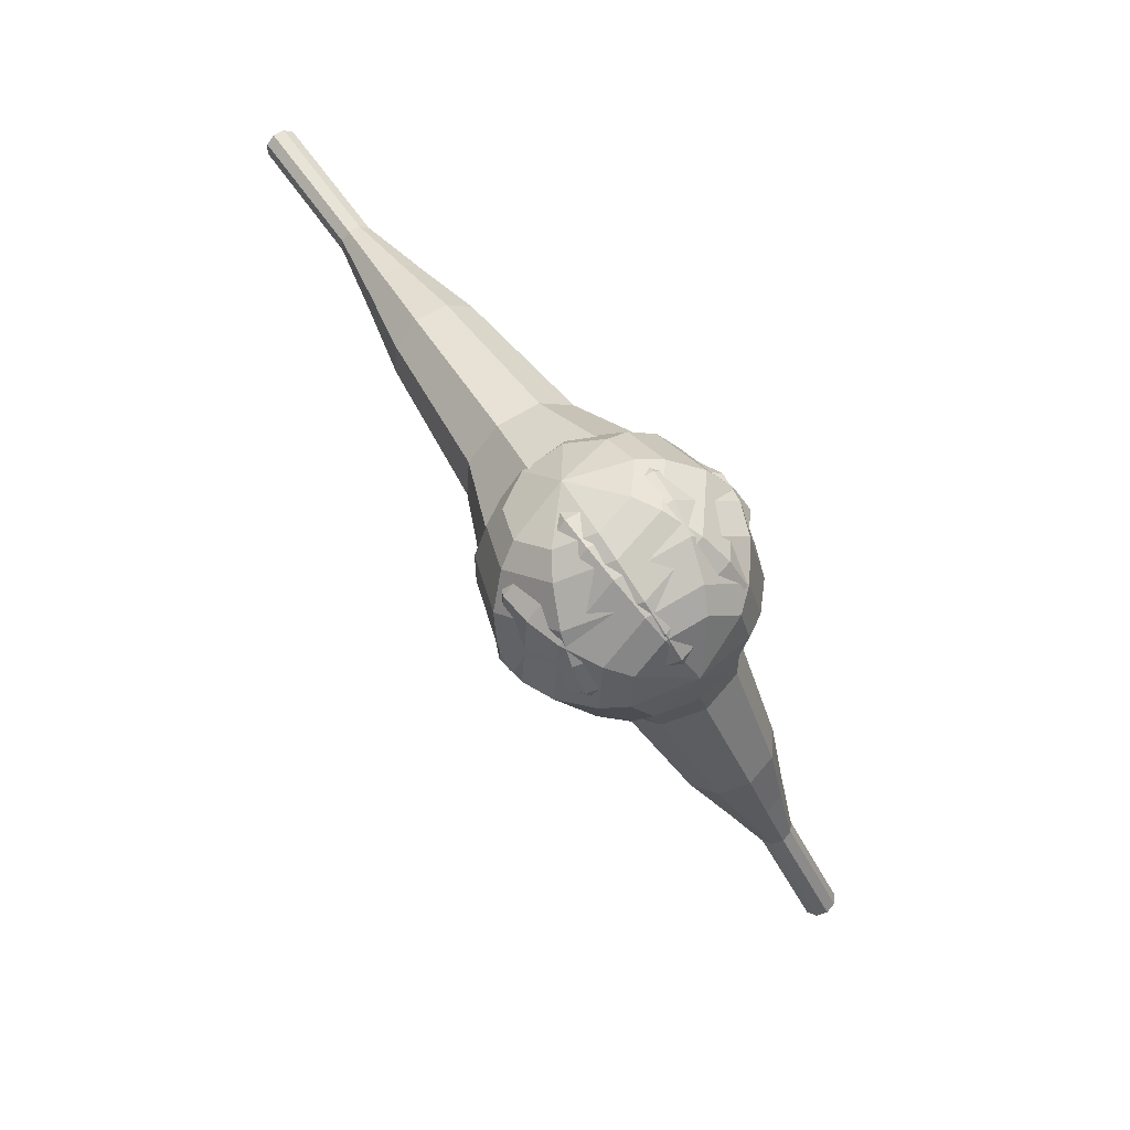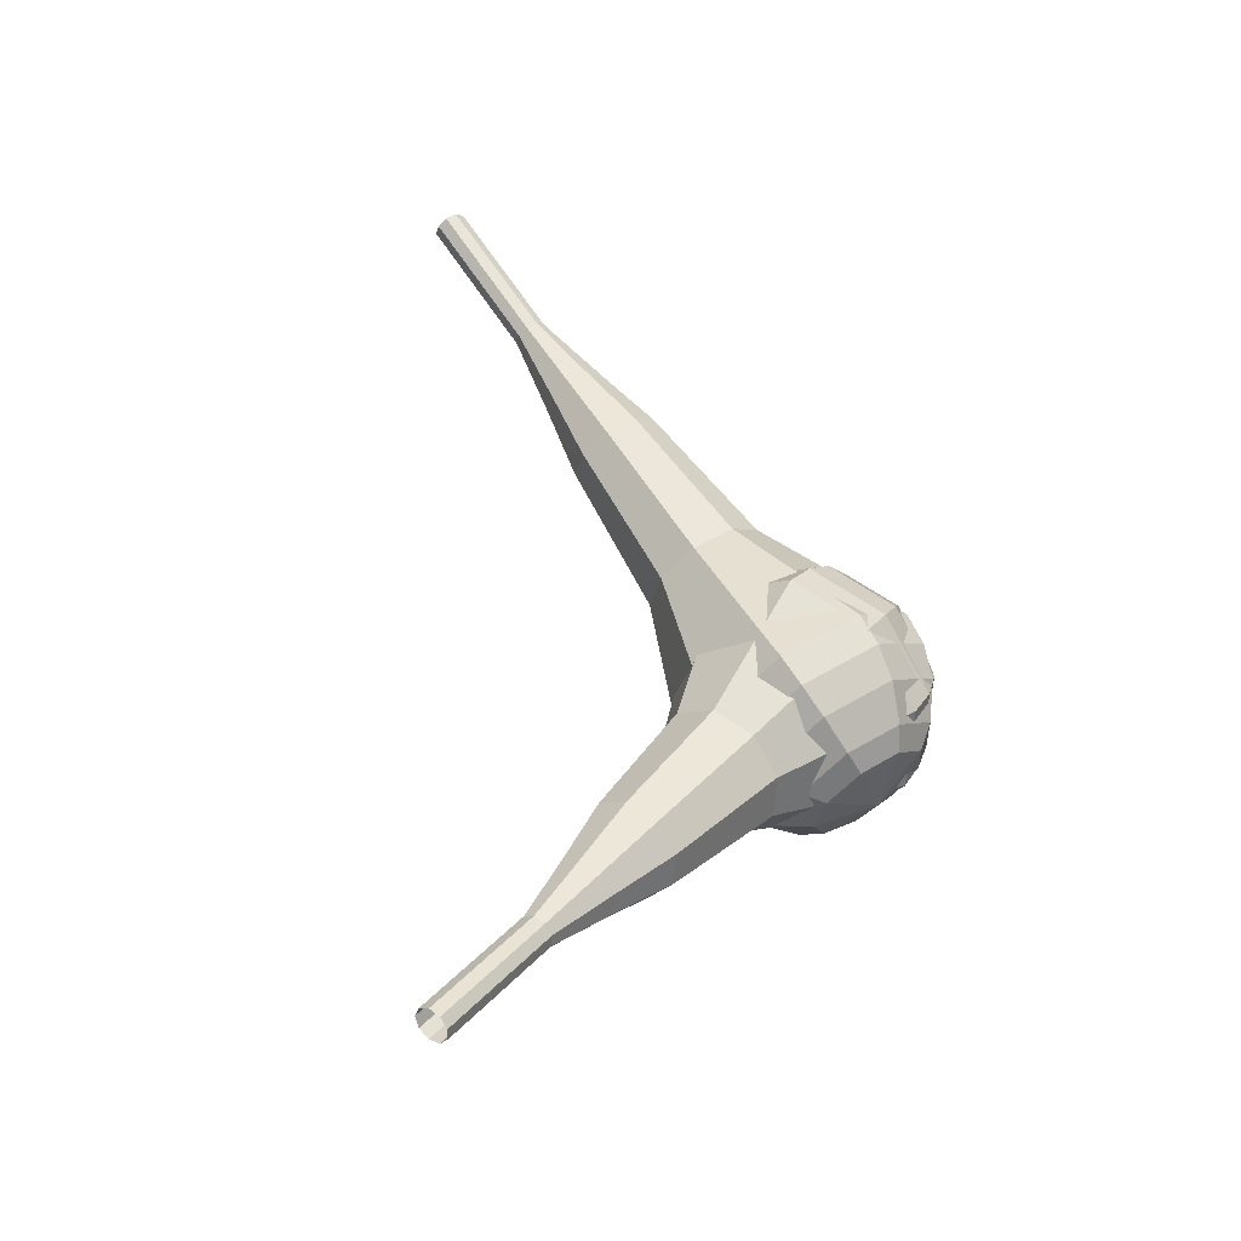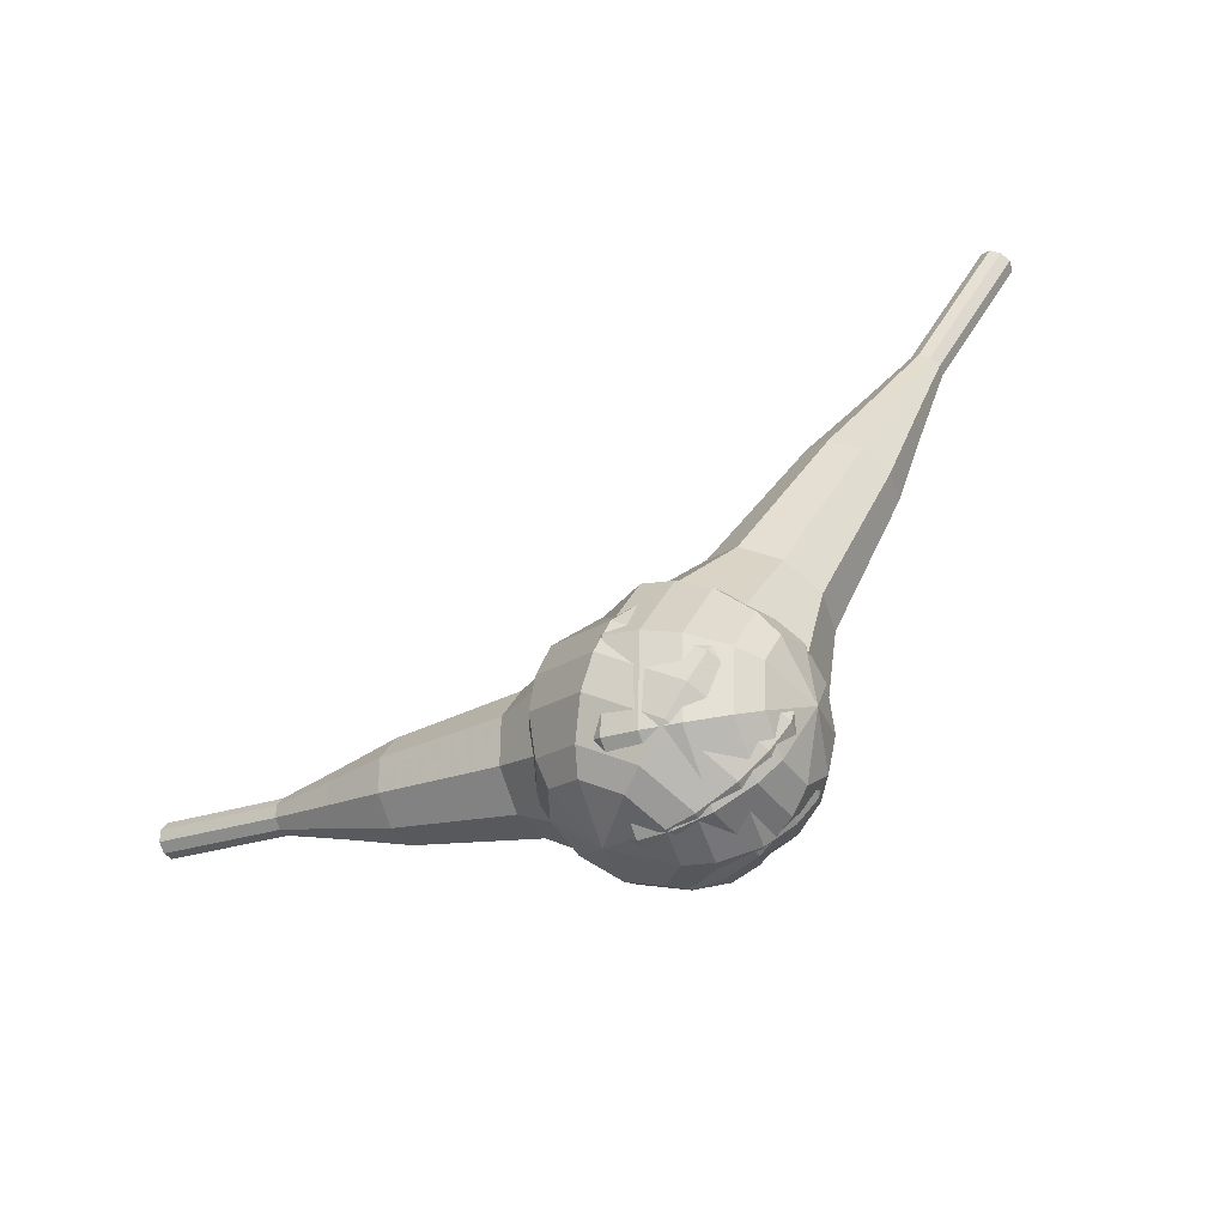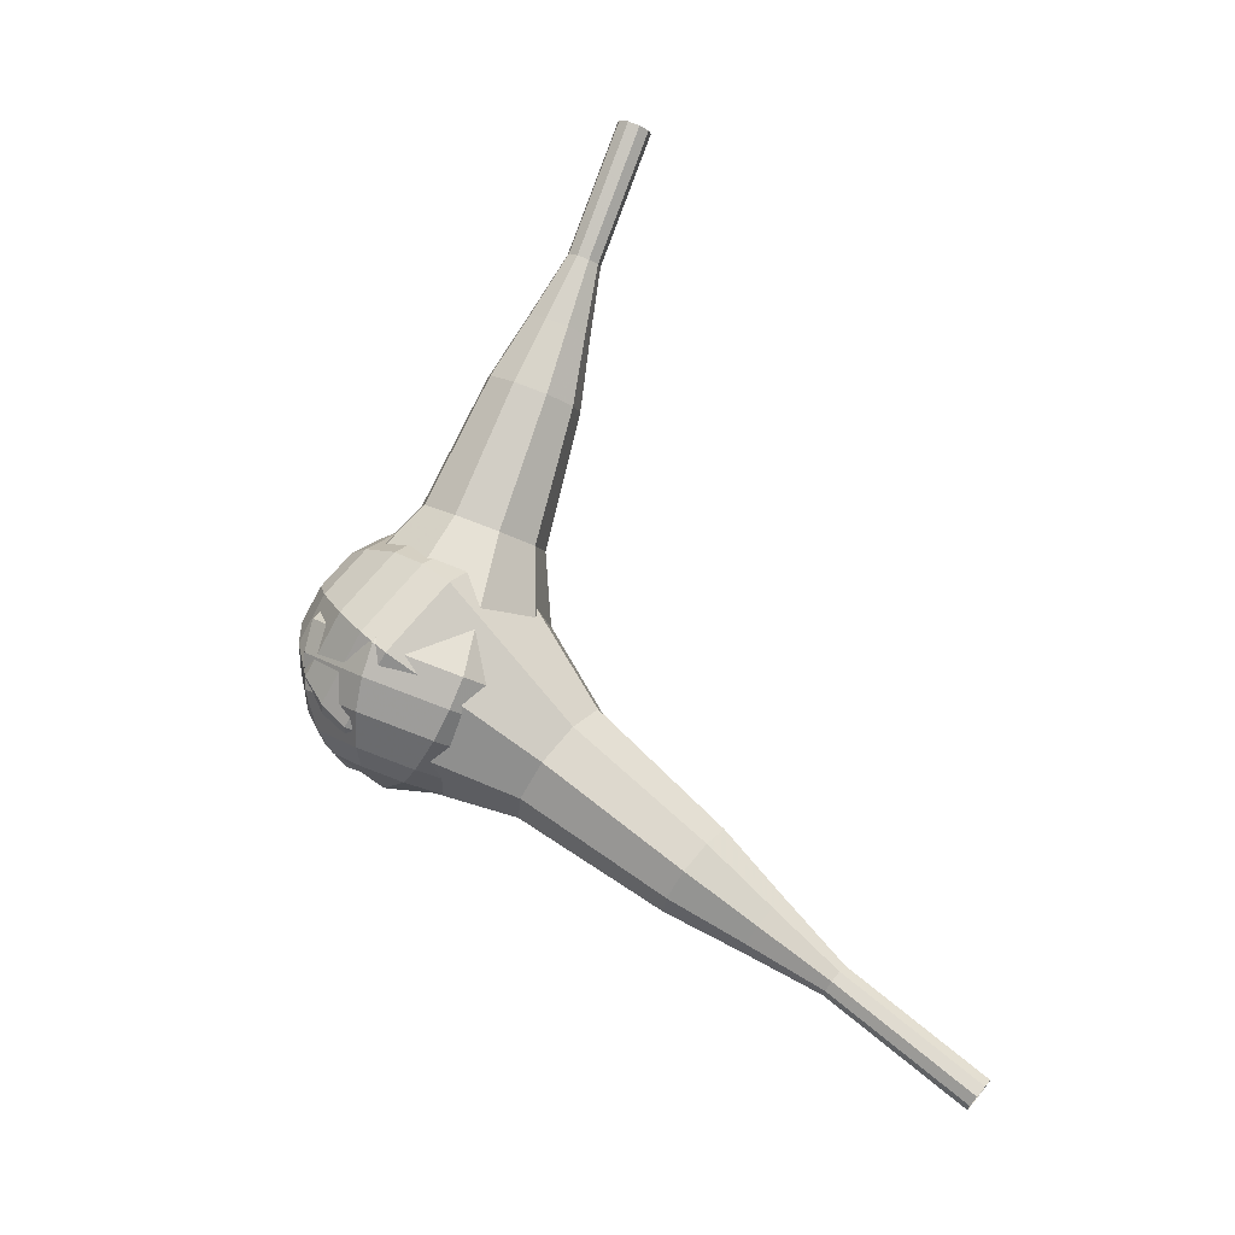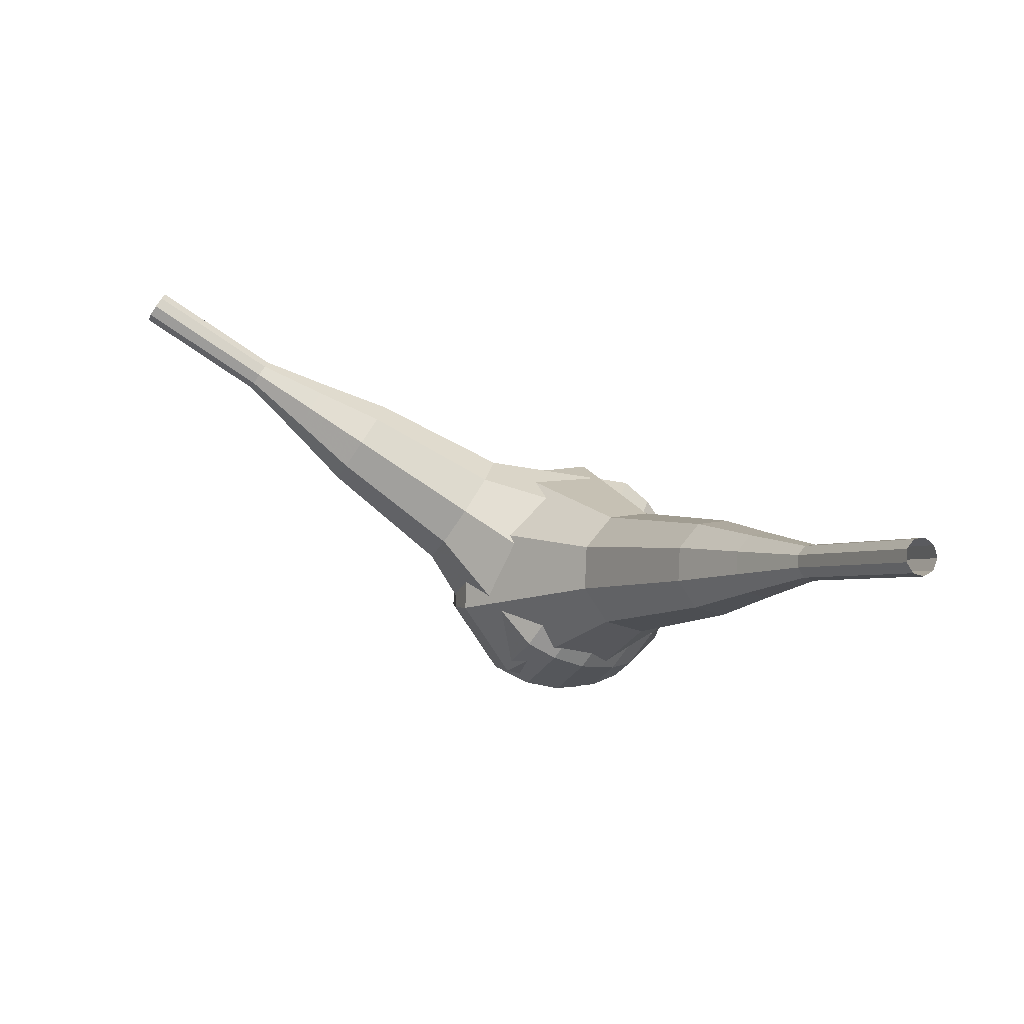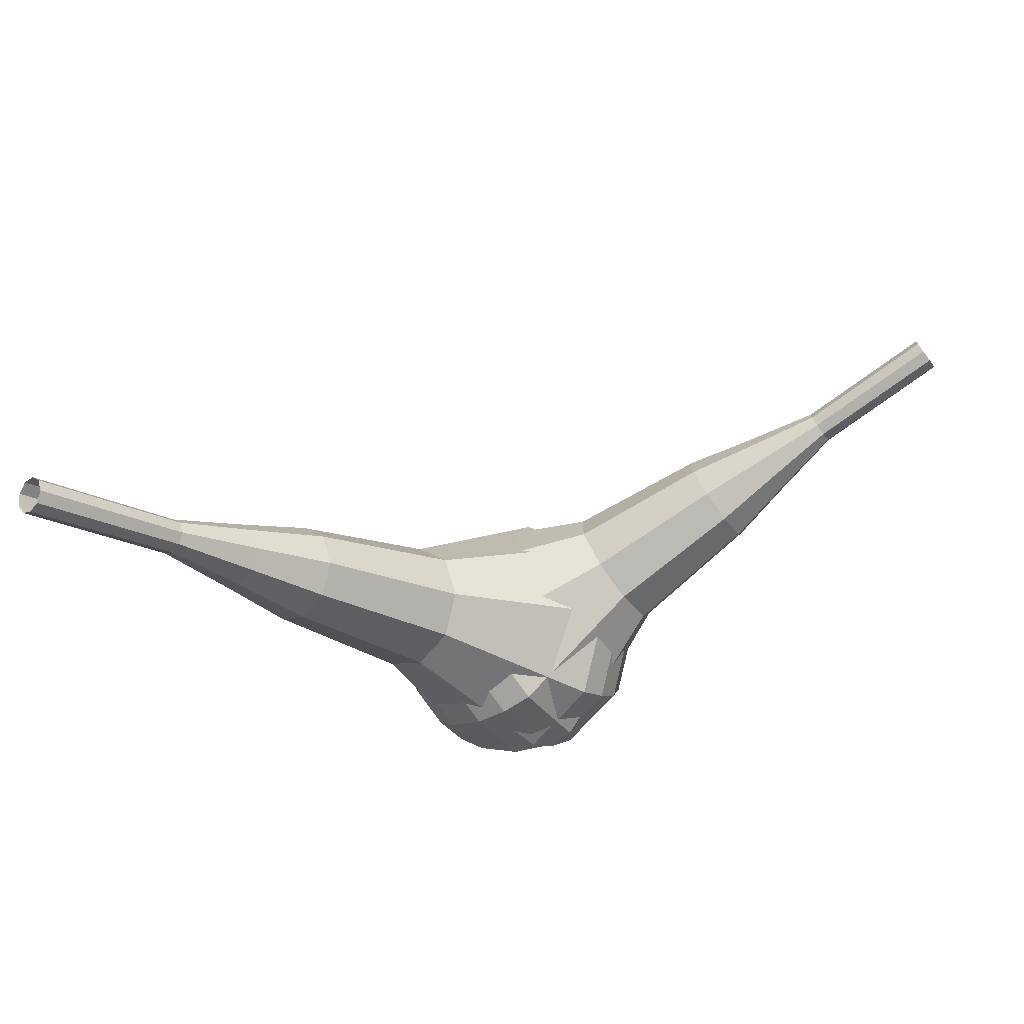
<metadata>
{"format":"obj","ext":"obj","renderer":"f3d","projection":"perspective","resolution":1024,"background":"white","views":[{"elev":-69.0,"azim":147.3,"up":"+Y"},{"elev":69.8,"azim":-76.0,"up":"+Z"},{"elev":-73.3,"azim":53.1,"up":"+Y"},{"elev":58.1,"azim":86.1,"up":"+Z"},{"elev":51.3,"azim":56.2,"up":"+Y"},{"elev":65.6,"azim":-177.1,"up":"+Y"}]}
</metadata>
<code>
g tube1
v 167 143 186.3
v 167.2 142.8 185.7
v 167.6 142.3 185.4
v 168.1 141.9 185.5
v 168.4 141.6 186
v 168.5 141.7 186.7
v 168.2 142 187.2
v 167.7 142.5 187.3
v 167.3 142.9 187
v 167 143 186.3
v 163.8 139.6 186.8
v 163.9 139.4 186.2
v 164.4 138.9 185.8
v 164.9 138.5 185.9
v 165.2 138.2 186.5
v 165.3 138.3 187.1
v 165 138.6 187.7
v 164.5 139.1 187.8
v 164 139.4 187.4
v 163.8 139.6 186.8
v 160.6 136.2 187.3
v 160.7 135.9 186.6
v 161.1 135.5 186.3
v 161.6 135.1 186.4
v 162 134.8 186.9
v 162 134.8 187.6
v 161.7 135.2 188.1
v 161.3 135.7 188.2
v 160.8 136 187.9
v 160.6 136.2 187.3
v 156.7 133.3 187.7
v 157 133 186.5
v 157.7 132.1 185.9
v 158.7 131.3 186.1
v 159.3 130.8 187.1
v 159.4 130.9 188.3
v 158.9 131.5 189.3
v 158 132.4 189.5
v 157.1 133.1 188.9
v 156.7 133.3 187.7
v 152.8 130.6 188.2
v 153.2 130 186.4
v 154.3 128.8 185.4
v 155.7 127.5 185.7
v 156.7 126.8 187.2
v 156.9 126.9 189.1
v 156.1 127.9 190.6
v 154.7 129.2 190.9
v 153.4 130.3 190
v 152.8 130.6 188.2
v 145.7 124.4 189.1
v 146.2 123.6 186.7
v 147.7 122 185.4
v 149.6 120.3 185.9
v 150.9 119.3 187.8
v 151.1 119.5 190.4
v 150 120.8 192.3
v 148.2 122.5 192.8
v 146.5 124 191.5
v 145.7 124.4 189.1
v 136.5 120.1 190
v 137.5 118.6 185.2
v 140.6 115.4 182.6
v 144.3 112 183.5
v 147 110 187.4
v 147.3 110.3 192.6
v 145.2 112.9 196.5
v 141.5 116.4 197.4
v 138.1 119.3 194.8
v 136.5 120.1 190
v 135.4 118.6 190.2
v 136.4 117.1 185.5
v 139.3 114 183.1
v 142.9 110.7 183.9
v 145.5 108.8 187.7
v 145.8 109.1 192.7
v 143.8 111.6 196.4
v 140.3 115 197.3
v 137 117.8 194.8
v 135.4 118.6 190.2
v 134.7 116.7 190.4
v 135.5 115.4 186.2
v 138.2 112.6 184
v 141.4 109.7 184.8
v 143.7 107.9 188.2
v 144 108.3 192.6
v 142.2 110.5 196
v 139 113.5 196.7
v 136.1 116 194.5
v 134.7 116.7 190.4
v 134.5 114.3 190.5
v 135.2 113.3 187.4
v 137.2 111.2 185.7
v 139.7 108.9 186.3
v 141.4 107.6 188.9
v 141.7 107.8 192.2
v 140.2 109.5 194.8
v 137.9 111.9 195.4
v 135.6 113.8 193.7
v 134.5 114.3 190.5
v 134.9 112.7 190.6
v 135.3 112 188.3
v 136.8 110.4 187.1
v 138.6 108.8 187.5
v 139.9 107.8 189.4
v 140.1 108 191.9
v 139 109.2 193.8
v 137.3 110.9 194.2
v 135.6 112.3 193
v 134.9 112.7 190.6
v 136.9 109.6 190.7
v 136.9 109.6 190.7
v 136.9 109.6 190.7
v 136.9 109.6 190.7
v 136.9 109.6 190.7
v 136.9 109.6 190.7
v 136.9 109.6 190.7
v 136.9 109.6 190.7
v 136.9 109.6 190.7
v 136.9 109.6 190.7
f 1 2 12
f 12 11 1
f 2 3 13
f 13 12 2
f 3 4 14
f 14 13 3
f 4 5 15
f 15 14 4
f 5 6 16
f 16 15 5
f 6 7 17
f 17 16 6
f 7 8 18
f 18 17 7
f 8 9 19
f 19 18 8
f 9 10 20
f 20 19 9
f 11 12 22
f 22 21 11
f 12 13 23
f 23 22 12
f 13 14 24
f 24 23 13
f 14 15 25
f 25 24 14
f 15 16 26
f 26 25 15
f 16 17 27
f 27 26 16
f 17 18 28
f 28 27 17
f 18 19 29
f 29 28 18
f 19 20 30
f 30 29 19
f 21 22 32
f 32 31 21
f 22 23 33
f 33 32 22
f 23 24 34
f 34 33 23
f 24 25 35
f 35 34 24
f 25 26 36
f 36 35 25
f 26 27 37
f 37 36 26
f 27 28 38
f 38 37 27
f 28 29 39
f 39 38 28
f 29 30 40
f 40 39 29
f 31 32 42
f 42 41 31
f 32 33 43
f 43 42 32
f 33 34 44
f 44 43 33
f 34 35 45
f 45 44 34
f 35 36 46
f 46 45 35
f 36 37 47
f 47 46 36
f 37 38 48
f 48 47 37
f 38 39 49
f 49 48 38
f 39 40 50
f 50 49 39
f 41 42 52
f 52 51 41
f 42 43 53
f 53 52 42
f 43 44 54
f 54 53 43
f 44 45 55
f 55 54 44
f 45 46 56
f 56 55 45
f 46 47 57
f 57 56 46
f 47 48 58
f 58 57 47
f 48 49 59
f 59 58 48
f 49 50 60
f 60 59 49
f 51 52 62
f 62 61 51
f 52 53 63
f 63 62 52
f 53 54 64
f 64 63 53
f 54 55 65
f 65 64 54
f 55 56 66
f 66 65 55
f 56 57 67
f 67 66 56
f 57 58 68
f 68 67 57
f 58 59 69
f 69 68 58
f 59 60 70
f 70 69 59
f 61 62 72
f 72 71 61
f 62 63 73
f 73 72 62
f 63 64 74
f 74 73 63
f 64 65 75
f 75 74 64
f 65 66 76
f 76 75 65
f 66 67 77
f 77 76 66
f 67 68 78
f 78 77 67
f 68 69 79
f 79 78 68
f 69 70 80
f 80 79 69
f 71 72 82
f 82 81 71
f 72 73 83
f 83 82 72
f 73 74 84
f 84 83 73
f 74 75 85
f 85 84 74
f 75 76 86
f 86 85 75
f 76 77 87
f 87 86 76
f 77 78 88
f 88 87 77
f 78 79 89
f 89 88 78
f 79 80 90
f 90 89 79
f 81 82 92
f 92 91 81
f 82 83 93
f 93 92 82
f 83 84 94
f 94 93 83
f 84 85 95
f 95 94 84
f 85 86 96
f 96 95 85
f 86 87 97
f 97 96 86
f 87 88 98
f 98 97 87
f 88 89 99
f 99 98 88
f 89 90 100
f 100 99 89
f 91 92 102
f 102 101 91
f 92 93 103
f 103 102 92
f 93 94 104
f 104 103 93
f 94 95 105
f 105 104 94
f 95 96 106
f 106 105 95
f 96 97 107
f 107 106 96
f 97 98 108
f 108 107 97
f 98 99 109
f 109 108 98
f 99 100 110
f 110 109 99
f 101 102 112
f 112 111 101
f 102 103 113
f 113 112 102
f 103 104 114
f 114 113 103
f 104 105 115
f 115 114 104
f 105 106 116
f 116 115 105
f 106 107 117
f 117 116 106
f 107 108 118
f 118 117 107
f 108 109 119
f 119 118 108
f 109 110 120
f 120 119 109
v 116.7 127.1 205.3
v 116.6 127.4 204.7
v 116.7 128 204.4
v 117.1 128.6 204.5
v 117.5 128.9 205
v 117.8 128.7 205.6
v 117.8 128.2 206
v 117.5 127.6 206.1
v 117.1 127.1 205.8
v 116.7 127.1 205.3
v 119.8 125.5 203.4
v 119.7 125.8 202.8
v 119.8 126.4 202.5
v 120.2 127 202.6
v 120.6 127.2 203.1
v 120.9 127.1 203.7
v 120.9 126.6 204.1
v 120.6 126 204.2
v 120.2 125.5 203.9
v 119.8 125.5 203.4
v 122.9 123.8 201.4
v 122.8 124.2 200.9
v 122.9 124.8 200.6
v 123.3 125.4 200.7
v 123.7 125.6 201.1
v 124 125.5 201.7
v 124 125 202.2
v 123.7 124.3 202.3
v 123.3 123.9 202
v 122.9 123.8 201.4
v 125.6 121.4 199.5
v 125.3 122.1 198.5
v 125.6 123.2 197.9
v 126.2 124.3 198.1
v 127 124.8 199
v 127.6 124.5 200.1
v 127.6 123.6 201
v 127.1 122.4 201.2
v 126.3 121.6 200.6
v 125.6 121.4 199.5
v 128.3 119 197.6
v 127.8 120 196
v 128.2 121.7 195.2
v 129.2 123.3 195.5
v 130.4 124 196.8
v 131.2 123.6 198.5
v 131.3 122.2 199.8
v 130.5 120.4 200.1
v 129.4 119.2 199.2
v 128.3 119 197.6
v 134.1 114.9 193.8
v 133.4 116.2 191.7
v 133.9 118.5 190.6
v 135.3 120.6 191
v 136.9 121.6 192.7
v 138 121.1 194.9
v 138 119.2 196.7
v 137.1 116.8 197.1
v 135.5 115.2 195.9
v 134.1 114.9 193.8
v 138.5 108.4 190
v 137.3 111 185.8
v 138.3 115.5 183.5
v 141 119.8 184.3
v 144.2 121.8 187.7
v 146.4 120.7 192.3
v 146.5 116.9 195.7
v 144.5 112.2 196.5
v 141.4 108.8 194.2
v 138.5 108.4 190
v 140.1 107.8 189.1
v 138.9 110.3 185
v 139.8 114.7 182.8
v 142.5 118.9 183.6
v 145.6 120.8 186.9
v 147.7 119.7 191.3
v 147.8 116.1 194.6
v 145.9 111.5 195.4
v 142.9 108.3 193.2
v 140.1 107.8 189.1
v 141.9 107.7 188.2
v 140.8 110 184.5
v 141.7 113.9 182.6
v 144 117.6 183.3
v 146.8 119.4 186.3
v 148.7 118.4 190.2
v 148.8 115.1 193.1
v 147.1 111.1 193.8
v 144.4 108.1 191.9
v 141.9 107.7 188.2
v 144.1 108.3 187.3
v 143.3 110.1 184.5
v 143.9 113 183
v 145.7 115.9 183.5
v 147.8 117.2 185.8
v 149.3 116.5 188.8
v 149.3 114 191.1
v 148.1 110.9 191.6
v 146 108.6 190.1
v 144.1 108.3 187.3
v 145.4 109.1 186.9
v 144.8 110.4 184.8
v 145.3 112.6 183.7
v 146.6 114.6 184.1
v 148.2 115.6 185.8
v 149.2 115.1 187.9
v 149.3 113.2 189.6
v 148.3 111 190
v 146.8 109.3 188.9
v 145.4 109.1 186.9
v 147.8 112 186.4
v 147.8 112 186.4
v 147.8 112 186.4
v 147.8 112 186.4
v 147.8 112 186.4
v 147.8 112 186.4
v 147.8 112 186.4
v 147.8 112 186.4
v 147.8 112 186.4
v 147.8 112 186.4
f 121 122 132
f 132 131 121
f 122 123 133
f 133 132 122
f 123 124 134
f 134 133 123
f 124 125 135
f 135 134 124
f 125 126 136
f 136 135 125
f 126 127 137
f 137 136 126
f 127 128 138
f 138 137 127
f 128 129 139
f 139 138 128
f 129 130 140
f 140 139 129
f 131 132 142
f 142 141 131
f 132 133 143
f 143 142 132
f 133 134 144
f 144 143 133
f 134 135 145
f 145 144 134
f 135 136 146
f 146 145 135
f 136 137 147
f 147 146 136
f 137 138 148
f 148 147 137
f 138 139 149
f 149 148 138
f 139 140 150
f 150 149 139
f 141 142 152
f 152 151 141
f 142 143 153
f 153 152 142
f 143 144 154
f 154 153 143
f 144 145 155
f 155 154 144
f 145 146 156
f 156 155 145
f 146 147 157
f 157 156 146
f 147 148 158
f 158 157 147
f 148 149 159
f 159 158 148
f 149 150 160
f 160 159 149
f 151 152 162
f 162 161 151
f 152 153 163
f 163 162 152
f 153 154 164
f 164 163 153
f 154 155 165
f 165 164 154
f 155 156 166
f 166 165 155
f 156 157 167
f 167 166 156
f 157 158 168
f 168 167 157
f 158 159 169
f 169 168 158
f 159 160 170
f 170 169 159
f 161 162 172
f 172 171 161
f 162 163 173
f 173 172 162
f 163 164 174
f 174 173 163
f 164 165 175
f 175 174 164
f 165 166 176
f 176 175 165
f 166 167 177
f 177 176 166
f 167 168 178
f 178 177 167
f 168 169 179
f 179 178 168
f 169 170 180
f 180 179 169
f 171 172 182
f 182 181 171
f 172 173 183
f 183 182 172
f 173 174 184
f 184 183 173
f 174 175 185
f 185 184 174
f 175 176 186
f 186 185 175
f 176 177 187
f 187 186 176
f 177 178 188
f 188 187 177
f 178 179 189
f 189 188 178
f 179 180 190
f 190 189 179
f 181 182 192
f 192 191 181
f 182 183 193
f 193 192 182
f 183 184 194
f 194 193 183
f 184 185 195
f 195 194 184
f 185 186 196
f 196 195 185
f 186 187 197
f 197 196 186
f 187 188 198
f 198 197 187
f 188 189 199
f 199 198 188
f 189 190 200
f 200 199 189
f 191 192 202
f 202 201 191
f 192 193 203
f 203 202 192
f 193 194 204
f 204 203 193
f 194 195 205
f 205 204 194
f 195 196 206
f 206 205 195
f 196 197 207
f 207 206 196
f 197 198 208
f 208 207 197
f 198 199 209
f 209 208 198
f 199 200 210
f 210 209 199
f 201 202 212
f 212 211 201
f 202 203 213
f 213 212 202
f 203 204 214
f 214 213 203
f 204 205 215
f 215 214 204
f 205 206 216
f 216 215 205
f 206 207 217
f 217 216 206
f 207 208 218
f 218 217 207
f 208 209 219
f 219 218 208
f 209 210 220
f 220 219 209
f 211 212 222
f 222 221 211
f 212 213 223
f 223 222 212
f 213 214 224
f 224 223 213
f 214 215 225
f 225 224 214
f 215 216 226
f 226 225 215
f 216 217 227
f 227 226 216
f 217 218 228
f 228 227 217
f 218 219 229
f 229 228 218
f 219 220 230
f 230 229 219
f 221 222 232
f 232 231 221
f 222 223 233
f 233 232 222
f 223 224 234
f 234 233 223
f 224 225 235
f 235 234 224
f 225 226 236
f 236 235 225
f 226 227 237
f 237 236 226
f 227 228 238
f 238 237 227
f 228 229 239
f 239 238 228
f 229 230 240
f 240 239 229
g

</code>
